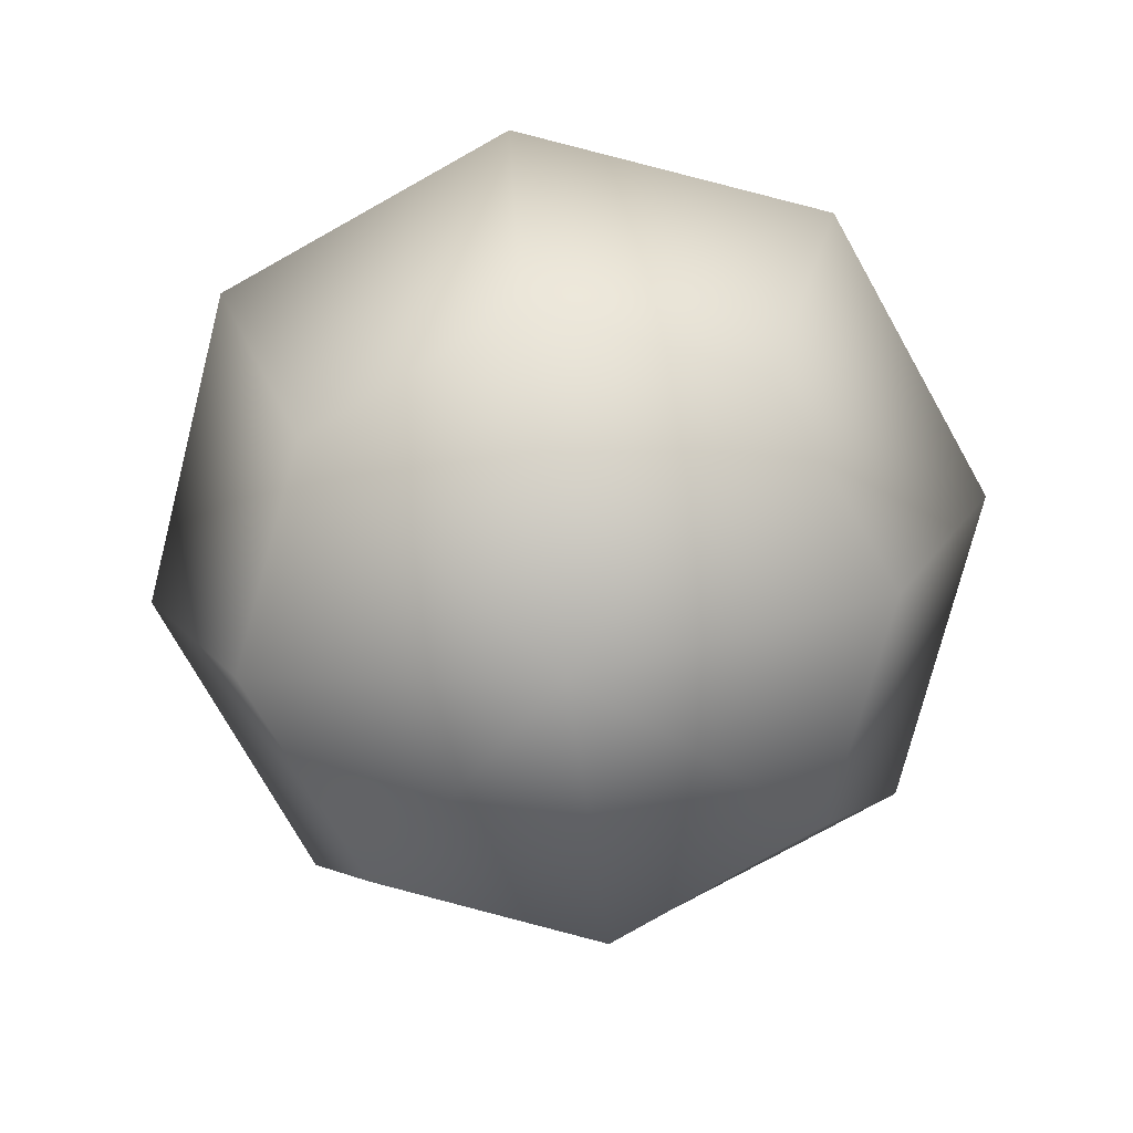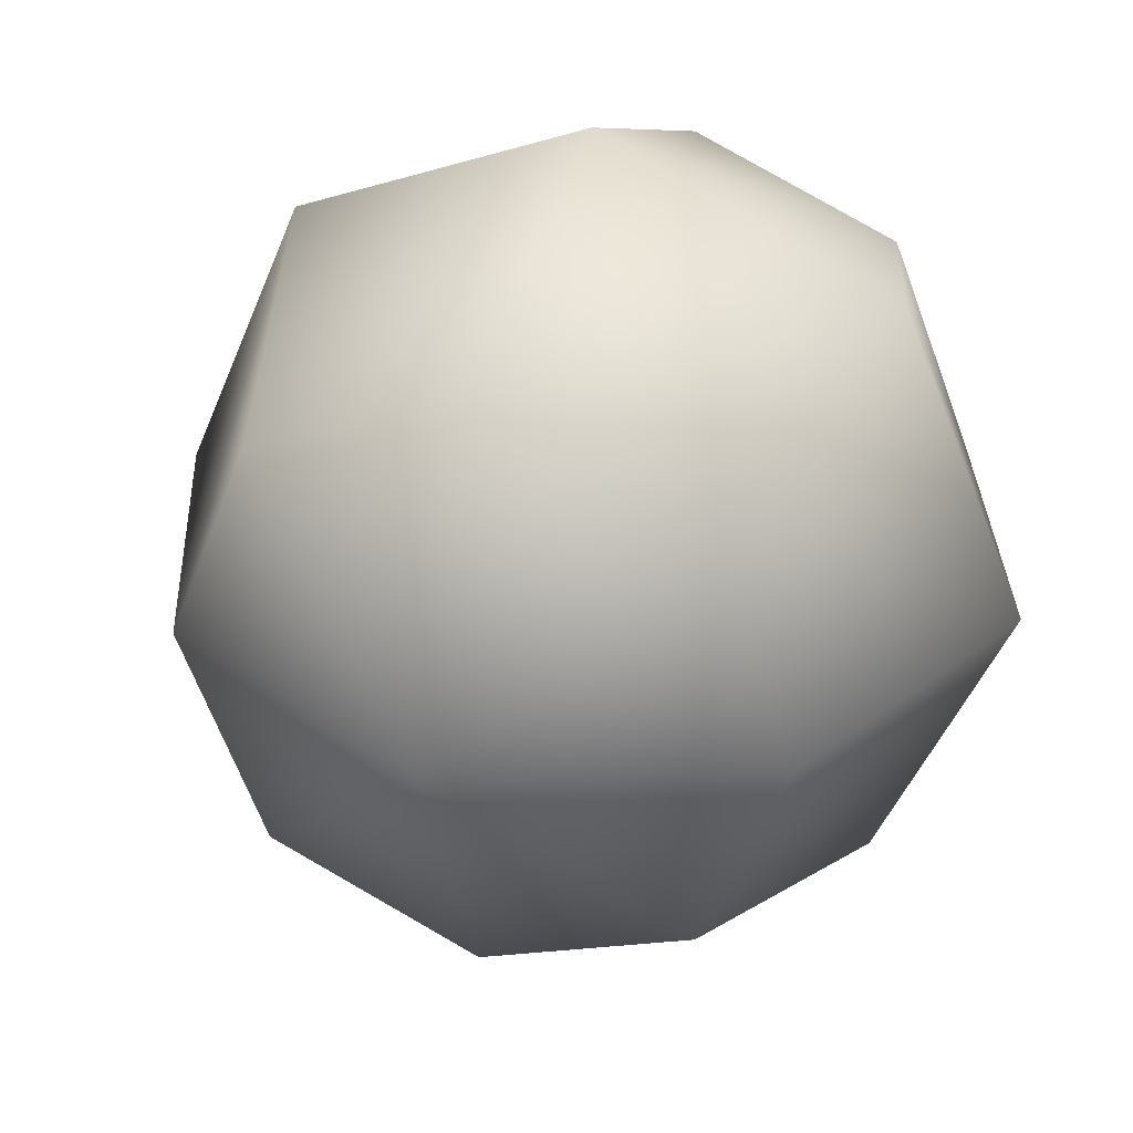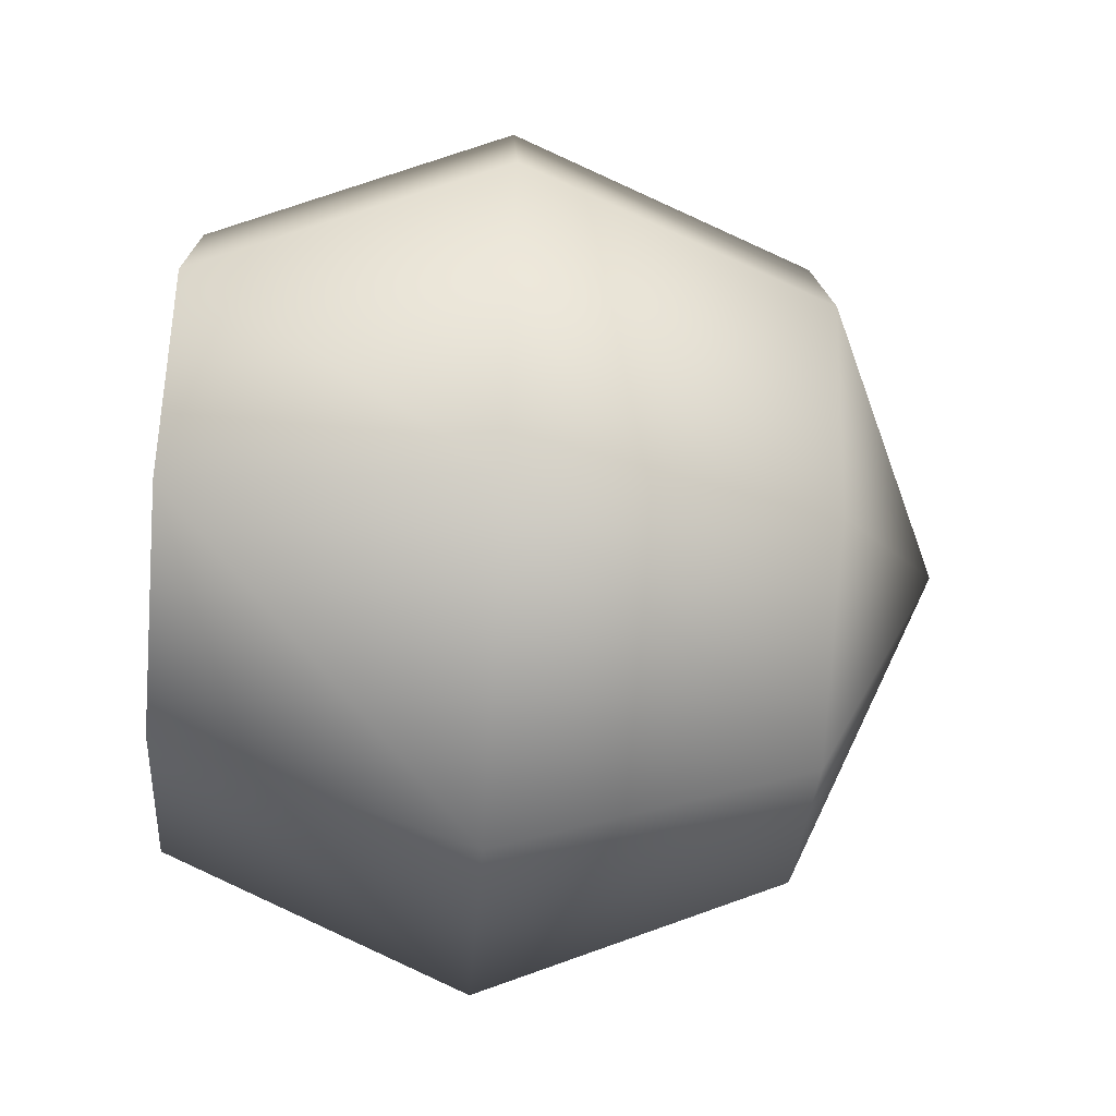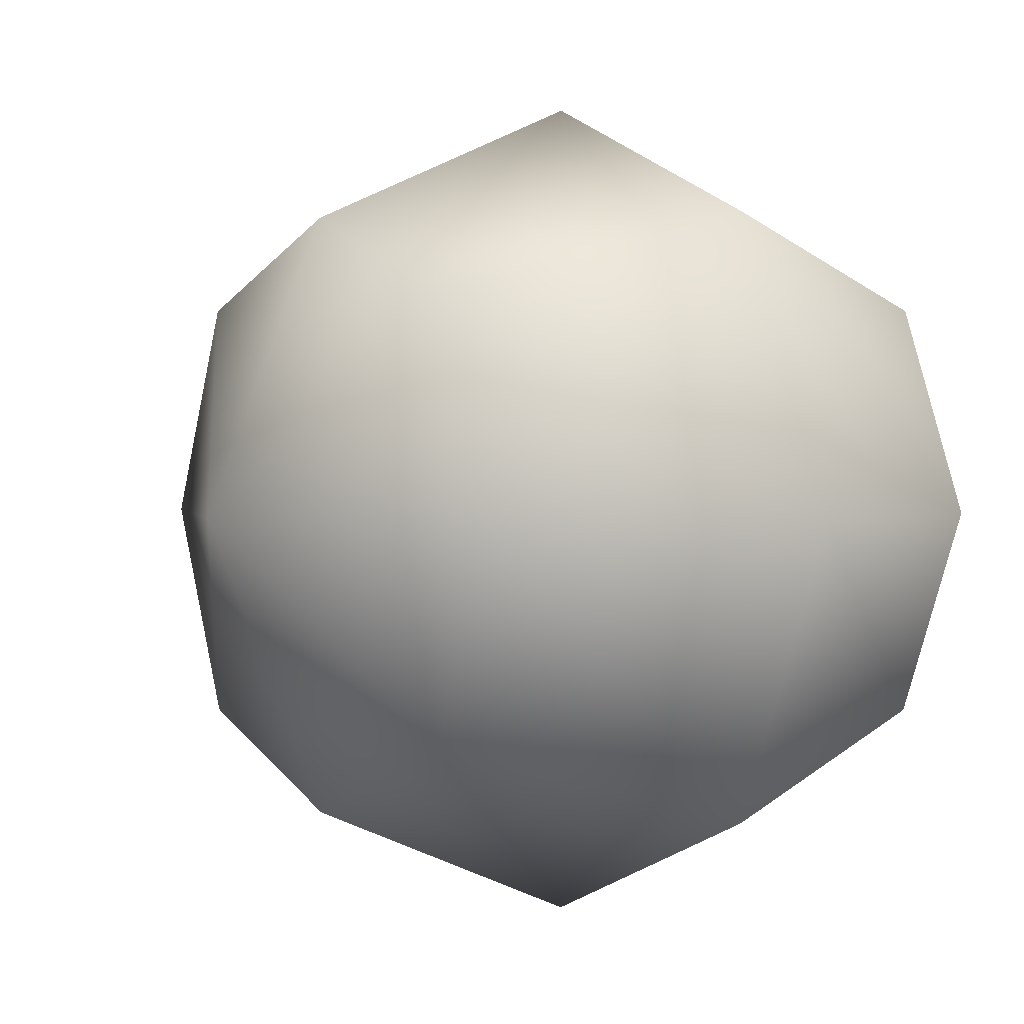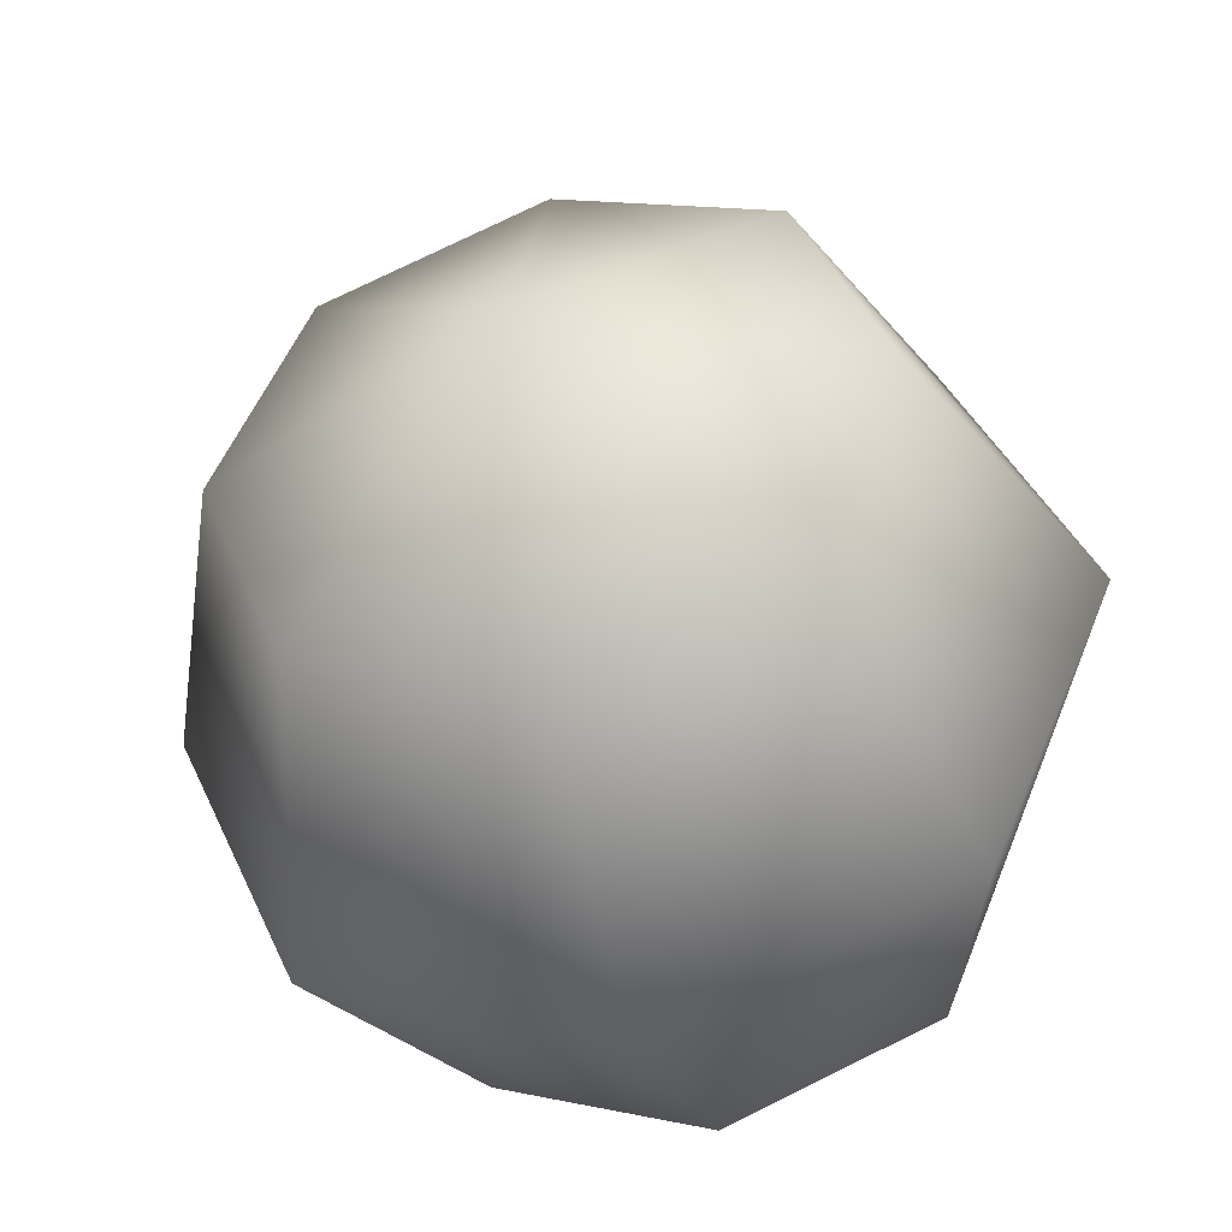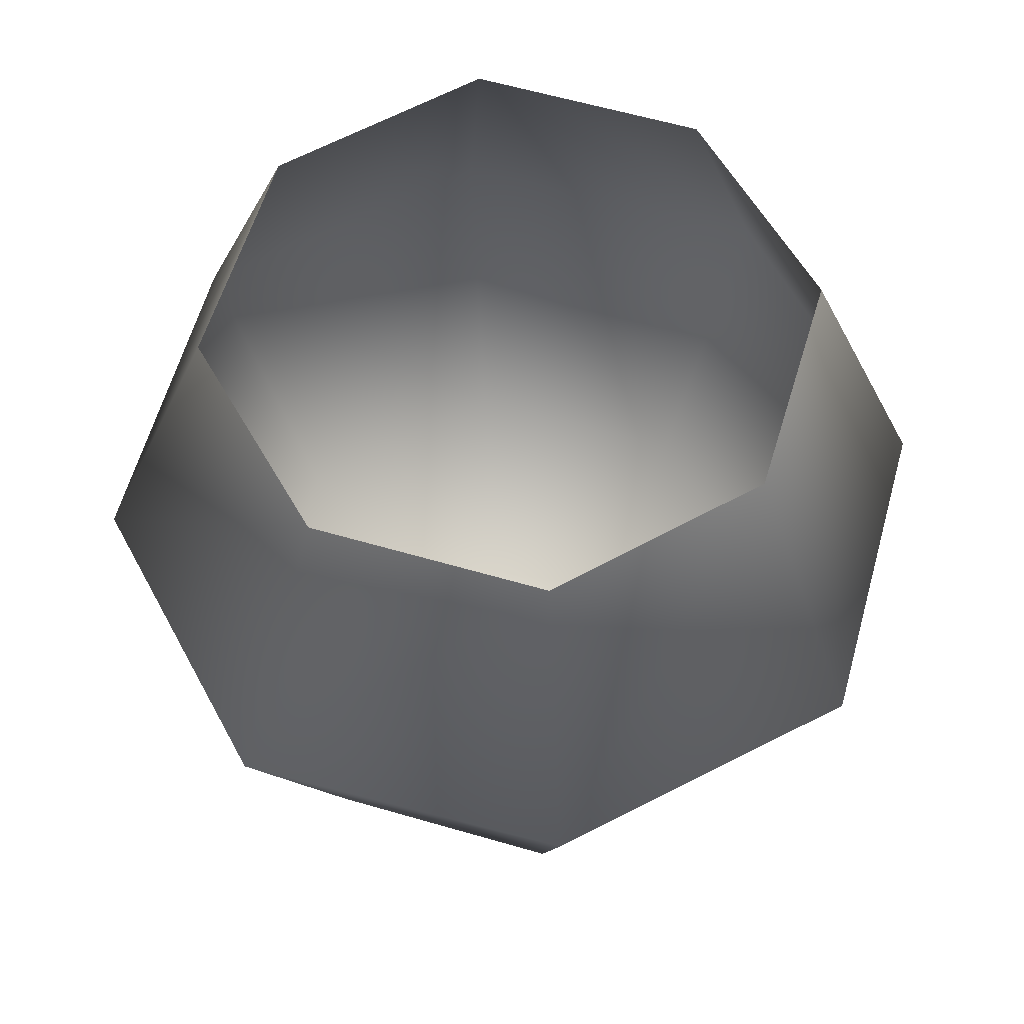
<metadata>
{"format":"obj","ext":"obj","renderer":"f3d","projection":"perspective","resolution":1024,"background":"white","views":[{"elev":-74.6,"azim":52.5,"up":"+Y"},{"elev":32.7,"azim":20.7,"up":"+Z"},{"elev":-54.1,"azim":-93.8,"up":"+Z"},{"elev":1.8,"azim":55.0,"up":"+Z"},{"elev":-44.3,"azim":14.6,"up":"+Z"},{"elev":59.1,"azim":128.6,"up":"+Y"}]}
</metadata>
<code>
v -28 0 28
v 0 0 40
v 0 28 28
v -20 28 20
v -28 0 28
v 0 28 28
v -40 0 0
v -28 0 28
v -20 28 20
v -28 28 0
v -40 0 0
v -20 28 20
v -28 0 -28
v -40 0 0
v -28 28 0
v -20 28 -20
v -28 0 -28
v -28 28 0
v 0 0 -40
v -28 0 -28
v -20 28 -20
v 0 28 -28
v 0 0 -40
v -20 28 -20
v 28 0 -28
v 0 0 -40
v 0 28 -28
v 20 28 -20
v 28 0 -28
v 0 28 -28
v 40 0 0
v 28 0 -28
v 20 28 -20
v 28 28 0
v 40 0 0
v 20 28 -20
v 28 0 28
v 40 0 0
v 28 28 0
v 20 28 20
v 28 0 28
v 28 28 0
v 0 0 40
v 28 0 28
v 20 28 20
v 0 28 28
v 0 0 40
v 20 28 20
v -20 -28 20
v 0 -28 28
v 0 0 40
v -28 0 28
v -20 -28 20
v 0 0 40
v -28 -28 0
v -20 -28 20
v -28 0 28
v -40 0 0
v -28 -28 0
v -28 0 28
v -20 -28 -20
v -28 -28 0
v -40 0 0
v -28 0 -28
v -20 -28 -20
v -40 0 0
v 0 -28 -28
v -20 -28 -20
v -28 0 -28
v 0 0 -40
v 0 -28 -28
v -28 0 -28
v 20 -28 -20
v 0 -28 -28
v 0 0 -40
v 28 0 -28
v 20 -28 -20
v 0 0 -40
v 28 -28 0
v 20 -28 -20
v 28 0 -28
v 40 0 0
v 28 -28 0
v 28 0 -28
v 20 -28 20
v 28 -28 0
v 40 0 0
v 28 0 28
v 20 -28 20
v 40 0 0
v 0 -28 28
v 20 -28 20
v 28 0 28
v 0 0 40
v 0 -28 28
v 28 0 28
v 0 -28 28
v -20 -28 20
v 0 -40 0
v -20 -28 20
v -28 -28 0
v 0 -40 0
v -28 -28 0
v -20 -28 -20
v 0 -40 0
v -20 -28 -20
v 0 -28 -28
v 0 -40 0
v 0 -28 -28
v 20 -28 -20
v 0 -40 0
v 20 -28 -20
v 28 -28 0
v 0 -40 0
v 28 -28 0
v 20 -28 20
v 0 -40 0
v 20 -28 20
v 0 -28 28
v 0 -40 0
f 1 2 3
f 4 5 6
f 7 8 9
f 10 11 12
f 13 14 15
f 16 17 18
f 19 20 21
f 22 23 24
f 25 26 27
f 28 29 30
f 31 32 33
f 34 35 36
f 37 38 39
f 40 41 42
f 43 44 45
f 46 47 48
f 49 50 51
f 52 53 54
f 55 56 57
f 58 59 60
f 61 62 63
f 64 65 66
f 67 68 69
f 70 71 72
f 73 74 75
f 76 77 78
f 79 80 81
f 82 83 84
f 85 86 87
f 88 89 90
f 91 92 93
f 94 95 96
f 97 98 99
f 100 101 102
f 103 104 105
f 106 107 108
f 109 110 111
f 112 113 114
f 115 116 117
f 118 119 120

</code>
